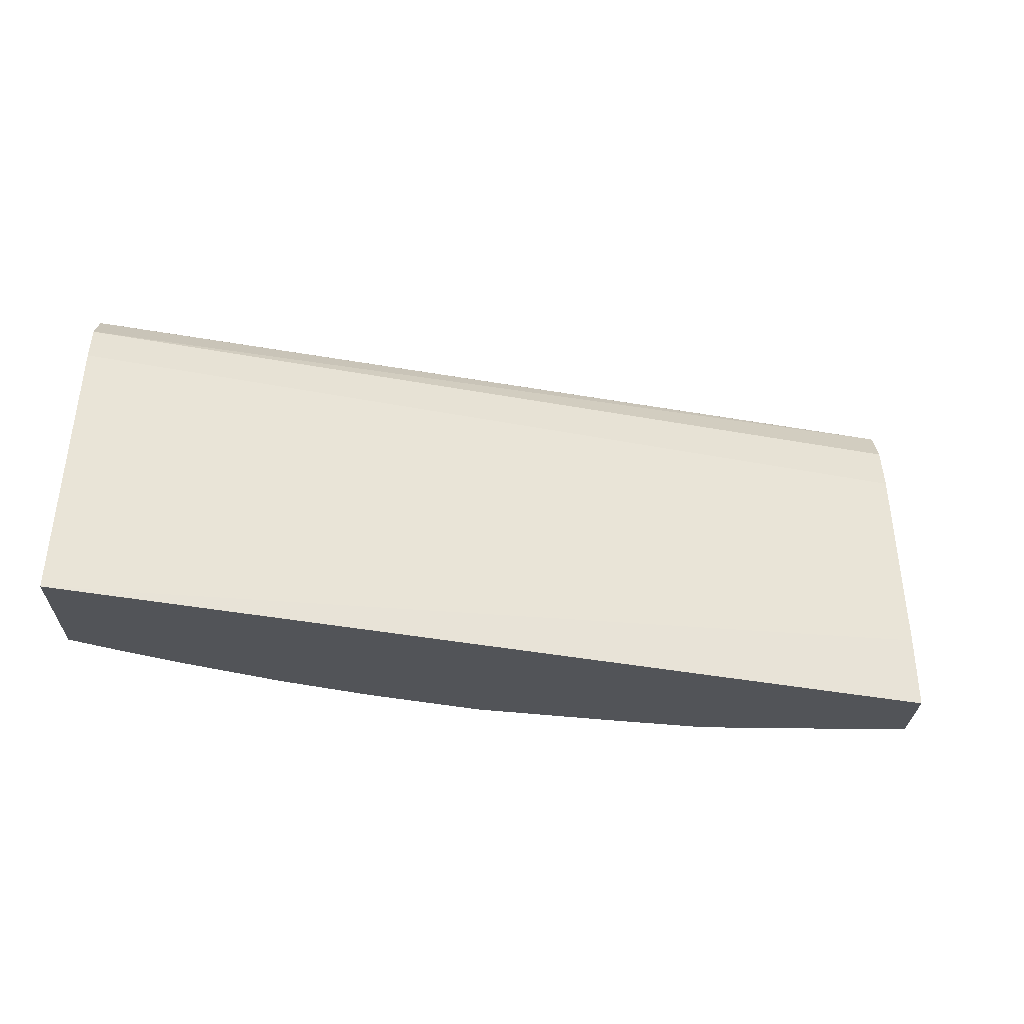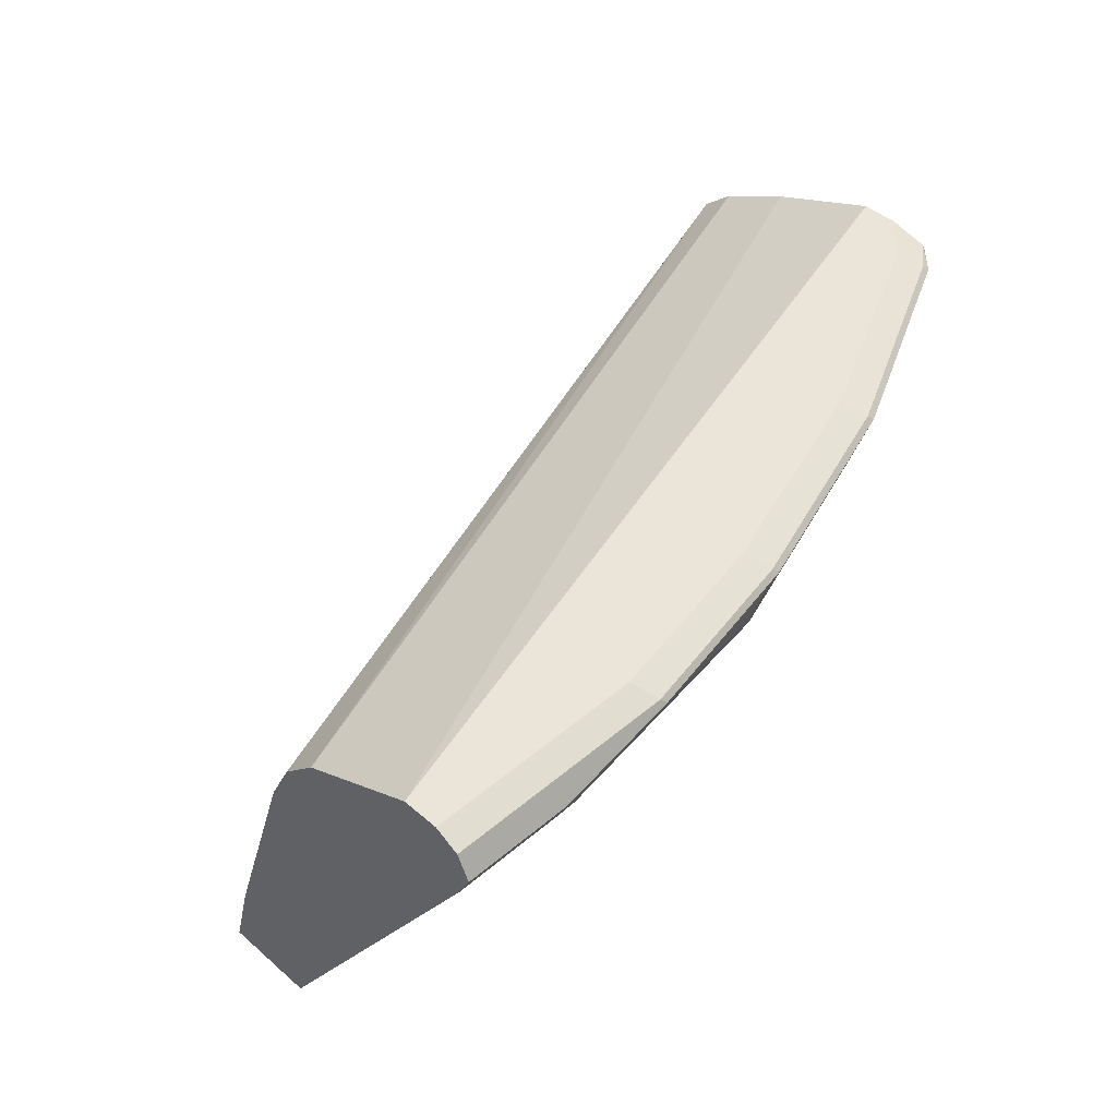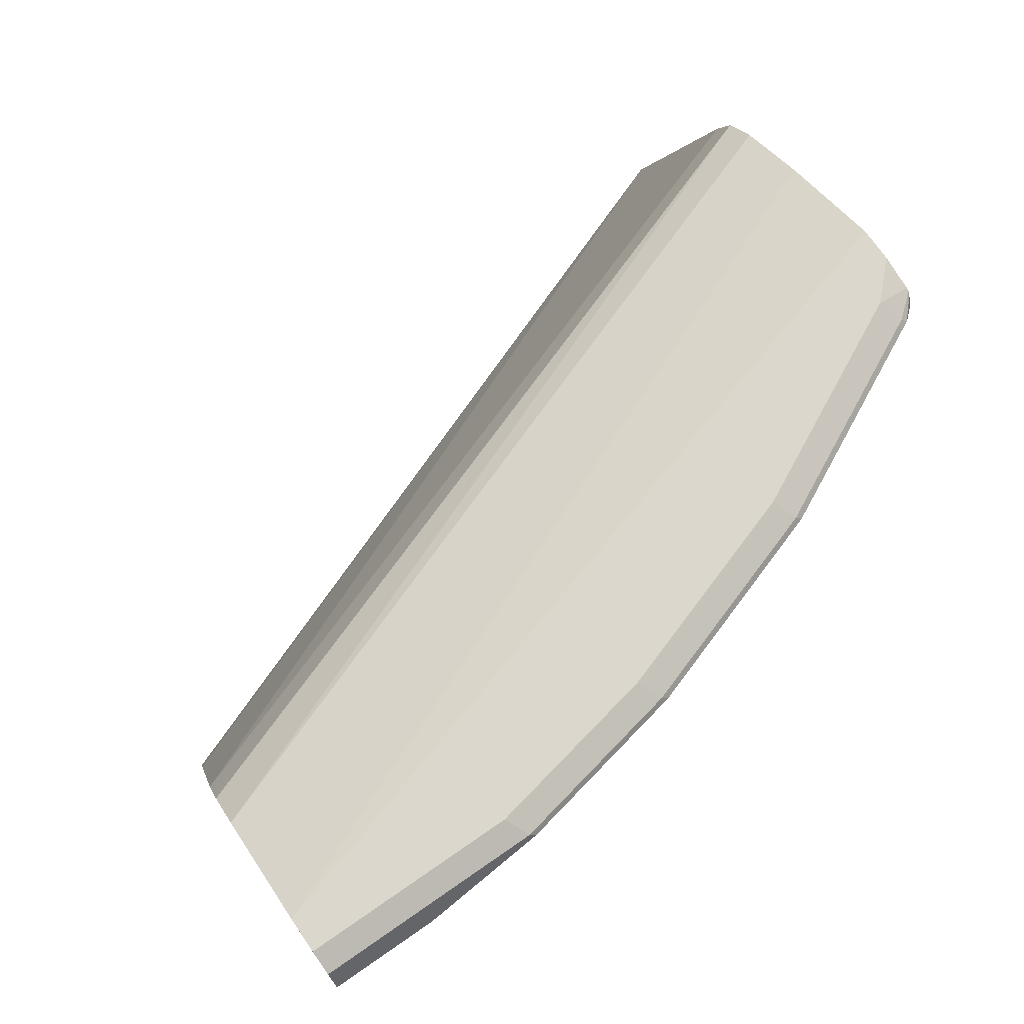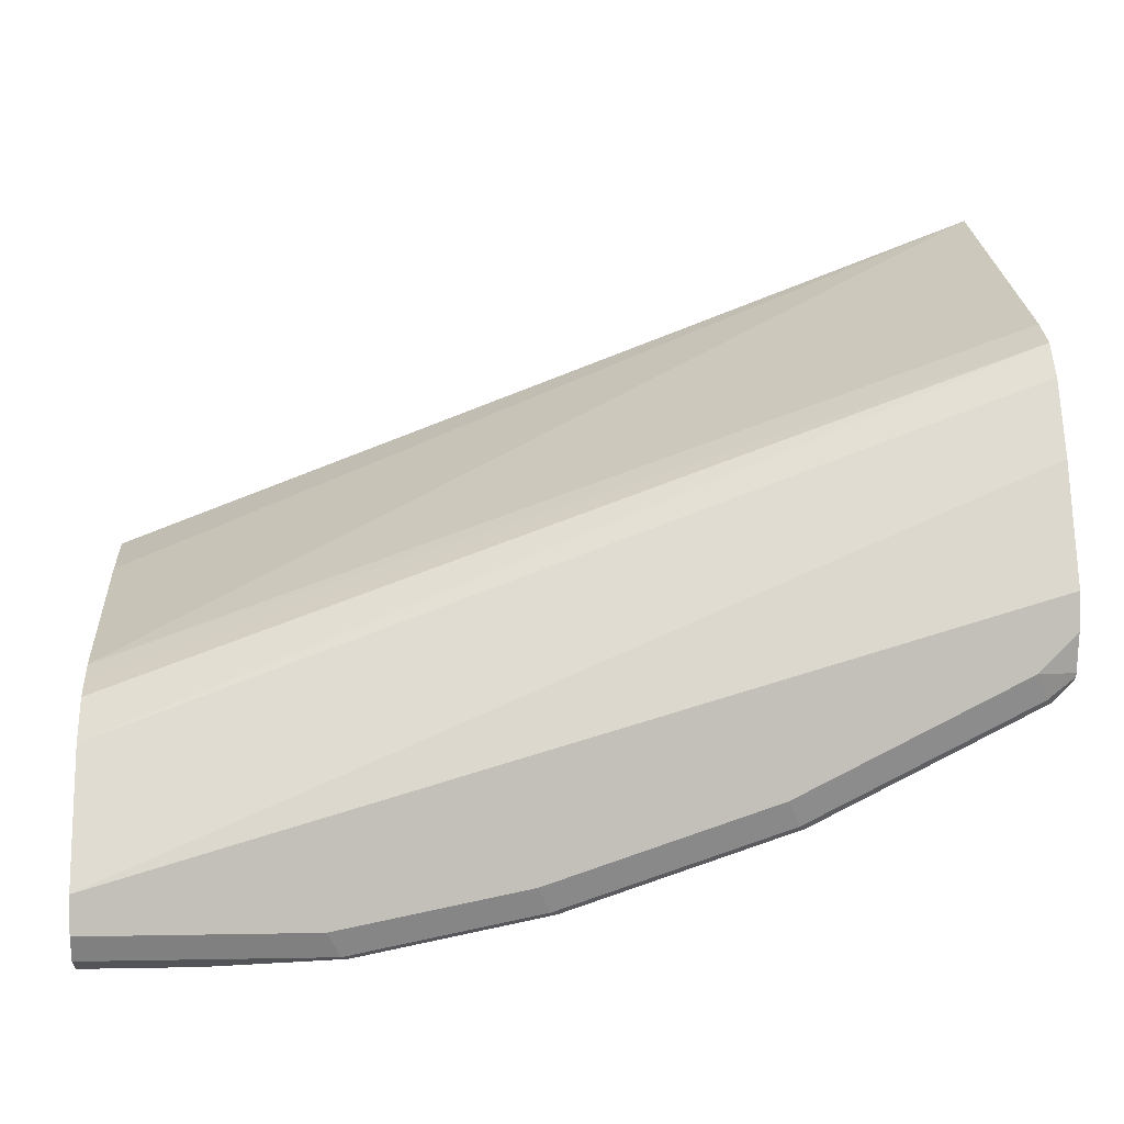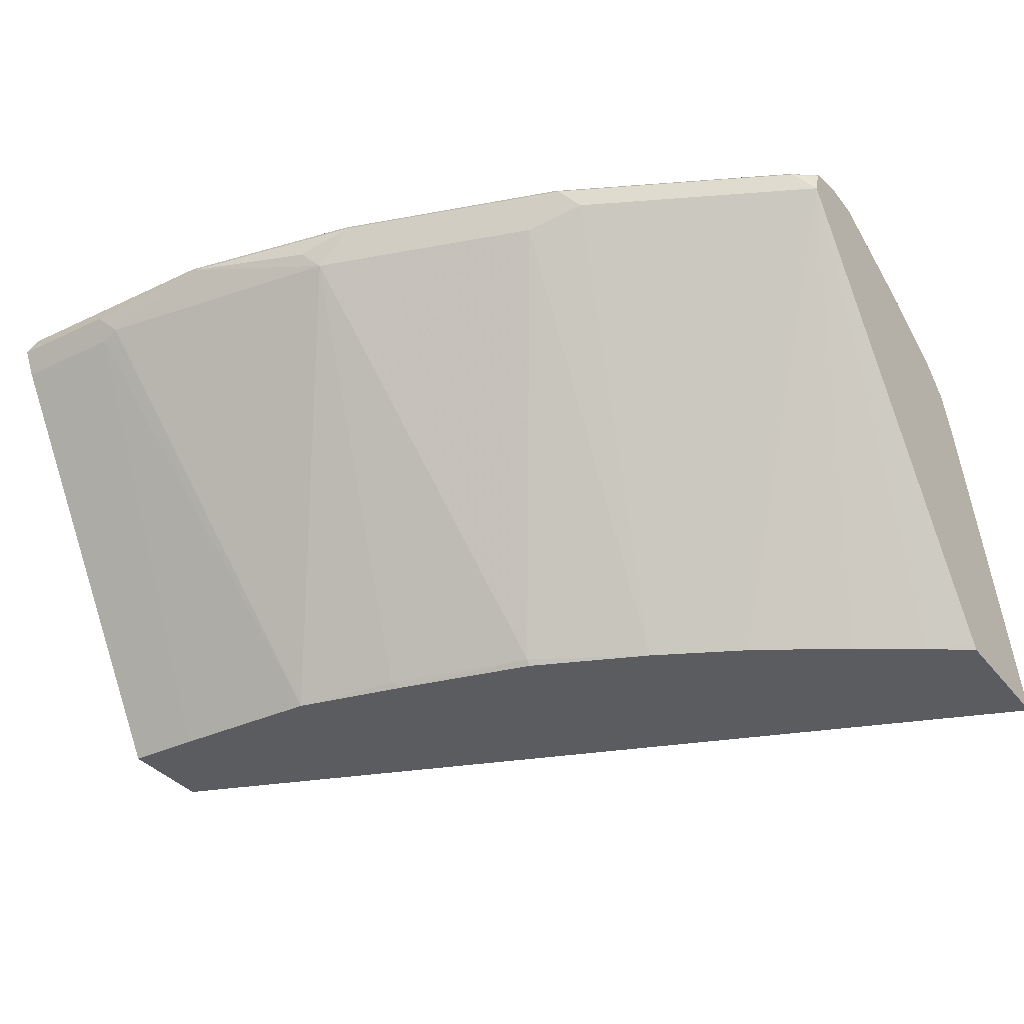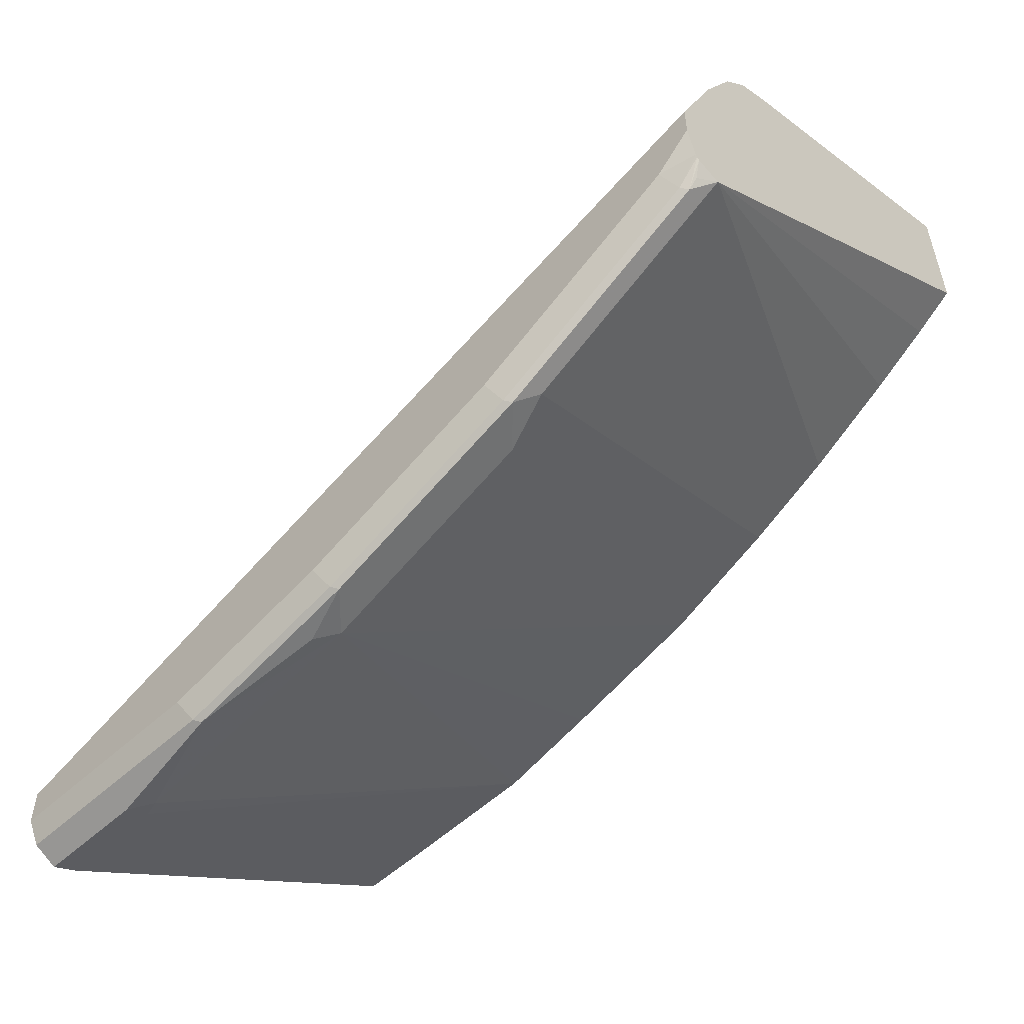
<metadata>
{"format":"obj","ext":"obj","renderer":"f3d","projection":"perspective","resolution":1024,"background":"white","views":[{"elev":-22.9,"azim":-1.1,"up":"+Y"},{"elev":44.6,"azim":135.3,"up":"+Y"},{"elev":72.8,"azim":145.4,"up":"+Y"},{"elev":3.5,"azim":175.9,"up":"+Z"},{"elev":-35.1,"azim":-147.5,"up":"+Y"},{"elev":-53.6,"azim":-135.6,"up":"+Z"}]}
</metadata>
<code>
v -0.0001926 0.3563 -0.9104
v -0.0001926 0.3694 -0.9039
v -0.0001926 0.3562 -0.9104
v -0.05939 0.3563 -0.9104
v -0.0001926 0.3761 -0.8907
v -0.1254 0.3694 -0.9039
v -0.0001926 0.3431 -0.9039
v -0.05939 0.3431 -0.9039
v -0.0693 0.3464 -0.9055
v -0.1287 0.3661 -0.9055
v -0.0001926 0.3761 -0.8709
v -0.1188 0.3761 -0.8907
v -0.2243 0.3694 -0.8841
v -0.0001926 0.1355 -0.7719
v -0.03963 0.1355 -0.7719
v -0.1218 0.1355 -0.7703
v -0.2078 0.3464 -0.8857
v -0.1979 0.3563 -0.8907
v -0.2276 0.3661 -0.8857
v -0.0001926 0.3497 -0.8181
v -0.475 0.3761 -0.7323
v -0.4752 0.376 -0.7321
v -0.4752 0.3513 -0.6703
v -0.2177 0.3761 -0.8709
v -0.3431 0.3694 -0.8445
v -0.0001926 0.1355 -0.7209
v -0.1828 0.1355 -0.7563
v -0.1782 0.1386 -0.7595
v -0.2573 0.1386 -0.7397
v -0.3266 0.3464 -0.8461
v -0.3463 0.3661 -0.8461
v -0.0001926 0.3431 -0.8049
v -0.4752 0.3761 -0.7323
v -0.4752 0.3315 -0.6307
v -0.3365 0.3761 -0.8313
v -0.3859 0.3661 -0.8263
v -0.4618 0.3694 -0.7851
v -0.0001926 0.1781 -0.7323
v -0.4752 0.1355 -0.5394
v -0.2573 0.1355 -0.7374
v -0.3197 0.1355 -0.711
v -0.3562 0.3563 -0.8387
v -0.0001926 0.3233 -0.7851
v -0.4752 0.3169 -0.6135
v -0.4752 0.3761 -0.7521
v -0.4552 0.3761 -0.7719
v -0.4354 0.3563 -0.7991
v -0.4651 0.3661 -0.7867
v -0.4752 0.3709 -0.7738
v -0.4752 0.3716 -0.7719
v -0.0001926 0.2969 -0.7719
v -0.4752 0.2969 -0.6036
v -0.4752 0.1386 -0.5416
v -0.4752 0.1384 -0.5416
v -0.4752 0.1355 -0.5453
v -0.3593 0.1355 -0.6912
v -0.4752 0.356 -0.7791
v -0.0001926 0.3101 -0.7785
v -0.4752 0.3165 -0.6133
v -0.475 0.3563 -0.7793
v -0.4752 0.3563 -0.7792
v -0.47 0.3661 -0.7818
v -0.4752 0.3696 -0.7749
v -0.4752 0.1355 -0.6186
v -0.3684 0.1355 -0.6867
v -0.4187 0.1355 -0.6568
v -0.4521 0.1355 -0.6349
v -0.4752 0.1384 -0.6207
f 25 46 35
f 25 31 36
f 25 36 48
f 25 48 37
f 25 37 46
f 26 38 39
f 30 42 31
f 27 29 28
f 29 40 41
f 29 41 30
f 30 41 42
f 23 34 32
f 27 40 29
f 22 34 23
f 22 33 45
f 22 59 44
f 22 52 59
f 22 53 52
f 22 54 53
f 22 55 54
f 22 64 55
f 22 68 64
f 22 57 68
f 22 61 57
f 22 63 61
f 22 49 63
f 22 50 49
f 22 45 50
f 31 42 36
f 22 44 34
f 32 34 44
f 61 63 62
f 36 42 47
f 20 23 32
f 64 68 67
f 57 65 66
f 57 61 60
f 57 67 68
f 57 66 67
f 56 65 57
f 51 59 52
f 51 58 59
f 48 63 49
f 48 62 63
f 48 61 62
f 48 60 61
f 47 57 60
f 32 44 43
f 45 46 50
f 43 44 59
f 41 47 42
f 41 57 47
f 41 56 57
f 39 54 55
f 39 53 54
f 39 52 53
f 39 51 52
f 38 51 39
f 37 50 46
f 37 49 50
f 37 48 49
f 36 60 48
f 36 47 60
f 43 59 58
f 19 31 25
f 21 33 22
f 17 30 19
f 6 10 19
f 5 21 11
f 5 33 21
f 5 45 33
f 5 46 45
f 5 35 46
f 5 24 35
f 5 12 24
f 4 10 6
f 4 9 10
f 4 8 9
f 3 8 4
f 3 7 8
f 2 6 12
f 6 19 13
f 1 6 2
f 1 3 4
f 1 7 3
f 1 14 7
f 1 26 14
f 1 38 26
f 1 51 38
f 1 58 51
f 1 43 58
f 1 32 43
f 1 20 32
f 1 11 20
f 1 5 11
f 1 2 5
f 19 30 31
f 1 4 6
f 6 13 24
f 2 12 5
f 7 14 15
f 6 24 12
f 17 28 29
f 17 19 18
f 16 28 17
f 16 27 28
f 14 16 15
f 14 27 16
f 14 40 27
f 14 41 40
f 14 65 56
f 14 66 65
f 14 67 66
f 14 64 67
f 14 55 64
f 14 39 55
f 14 56 41
f 17 29 30
f 14 26 39
f 8 15 16
f 8 16 9
f 9 16 17
f 9 17 10
f 10 17 18
f 10 18 19
f 7 15 8
f 11 22 23
f 11 23 20
f 13 19 25
f 13 25 35
f 13 35 24
f 11 21 22

</code>
